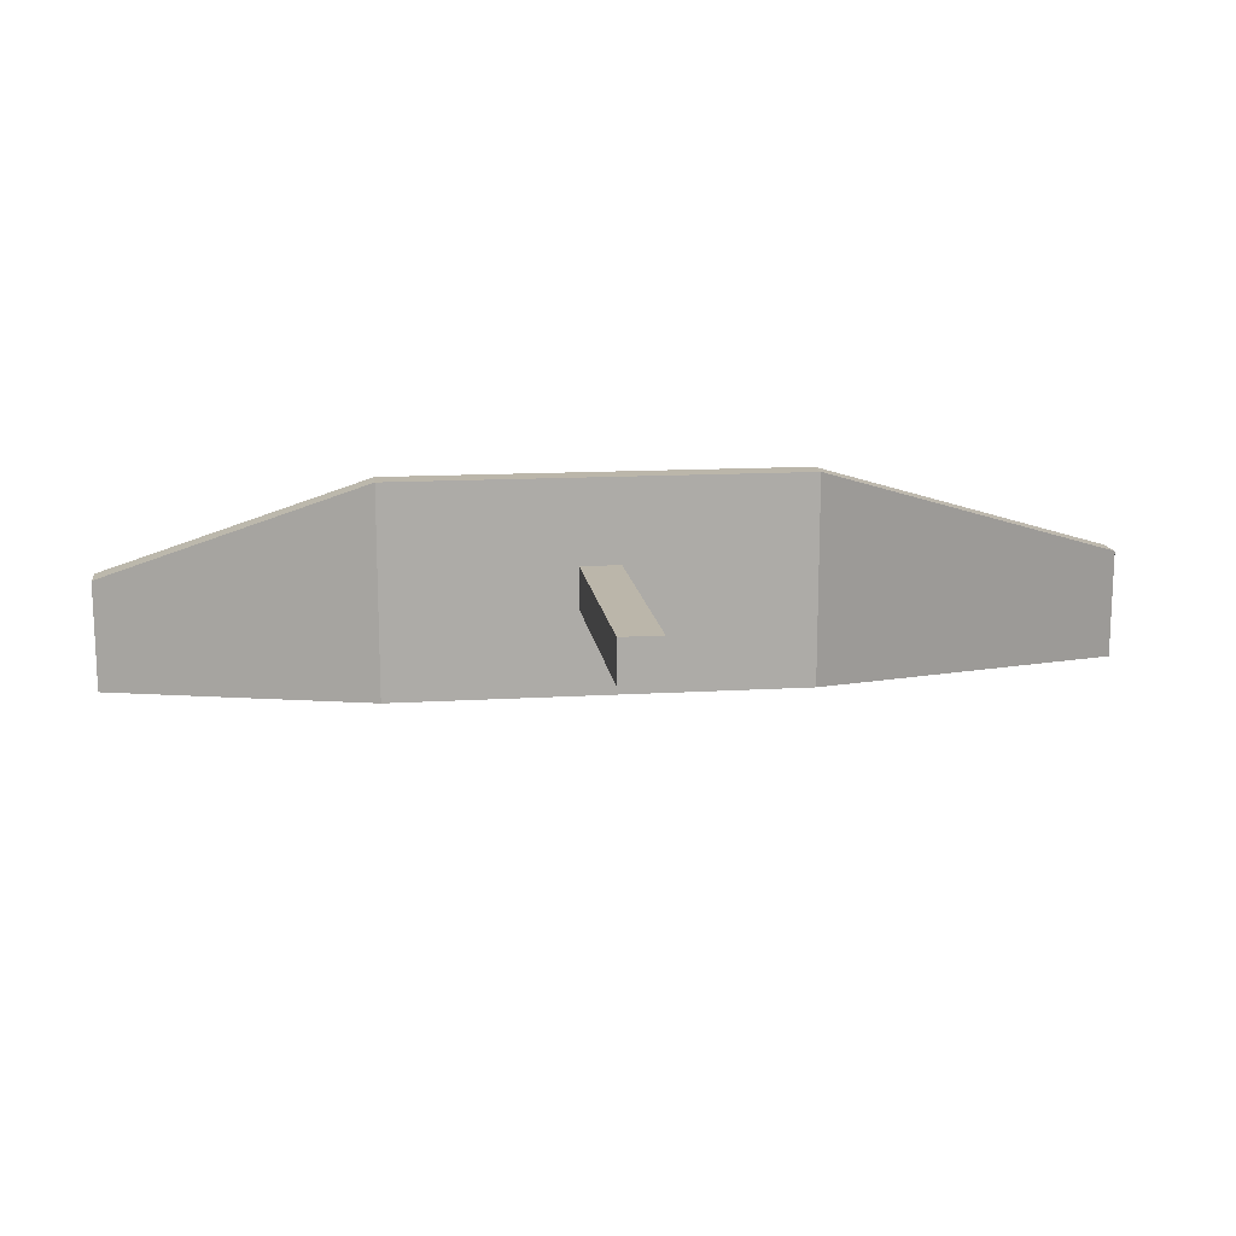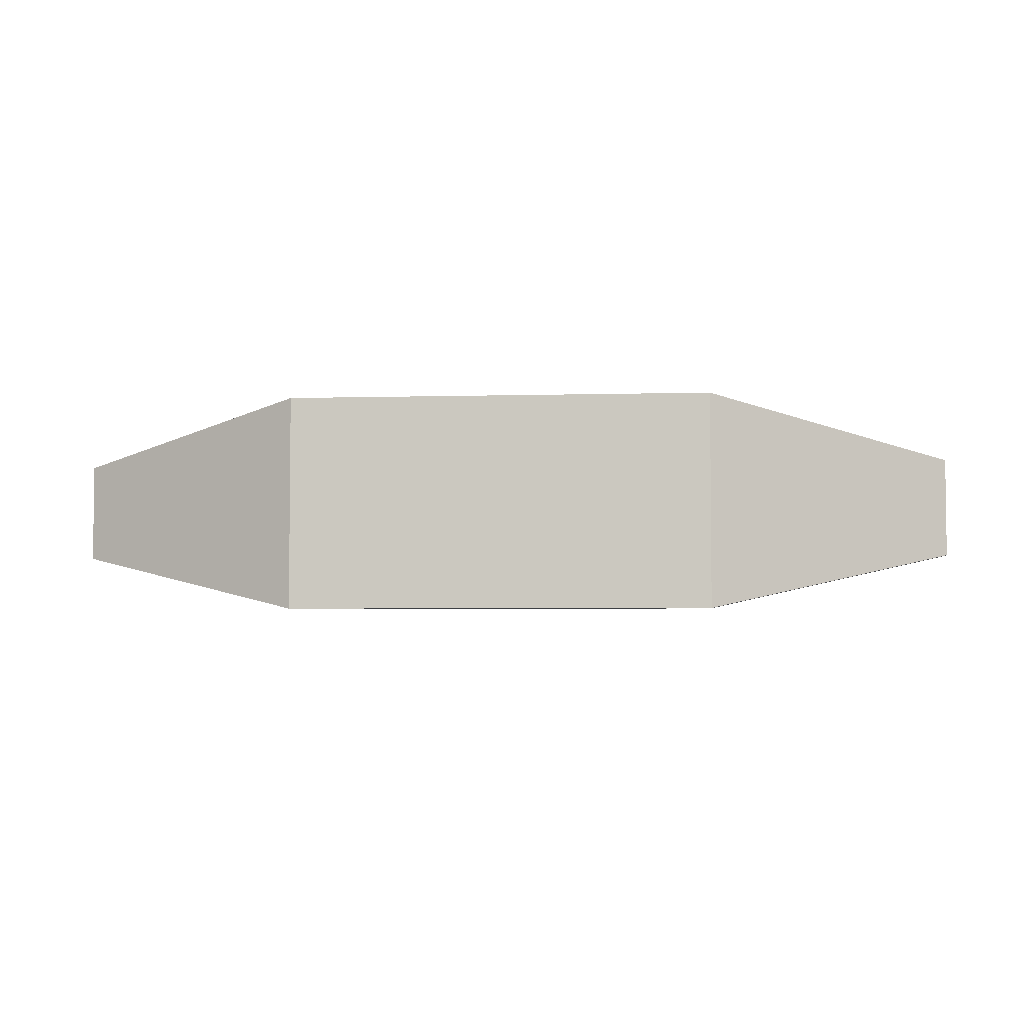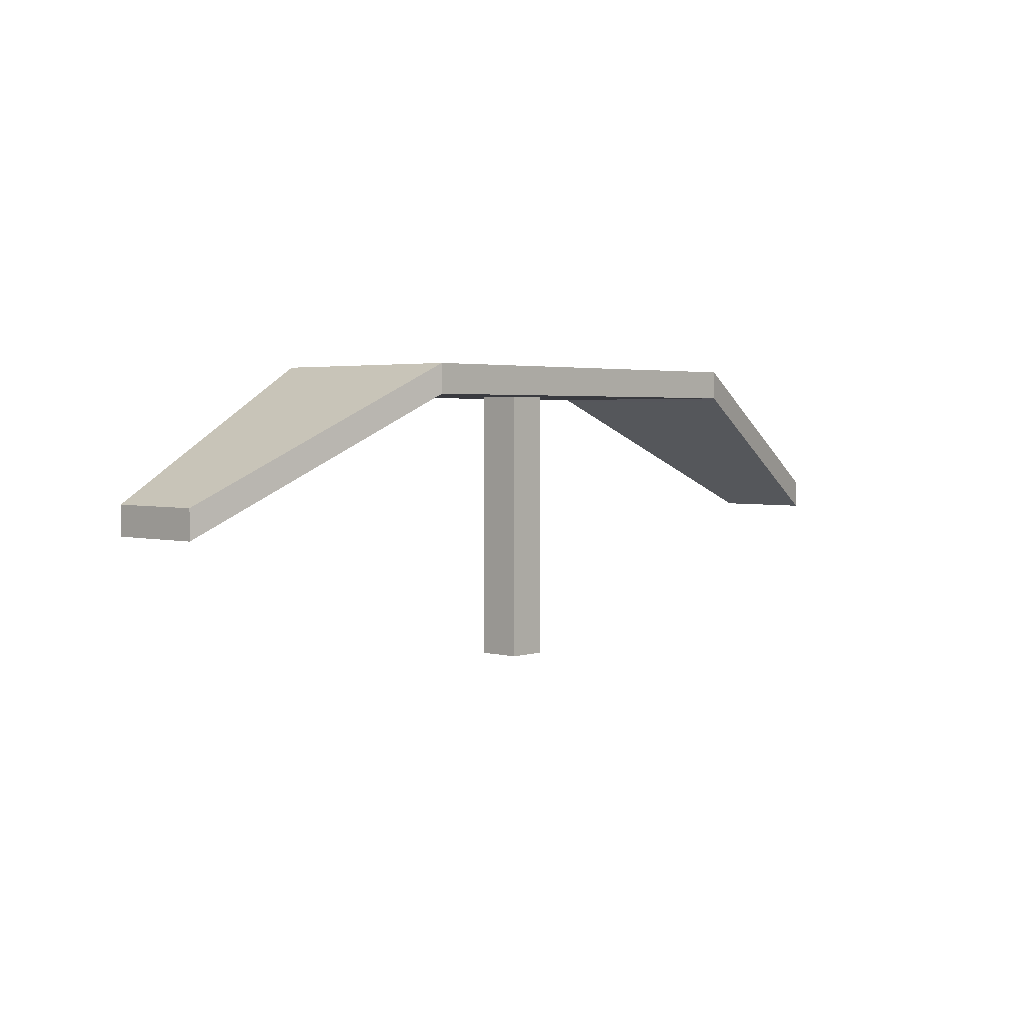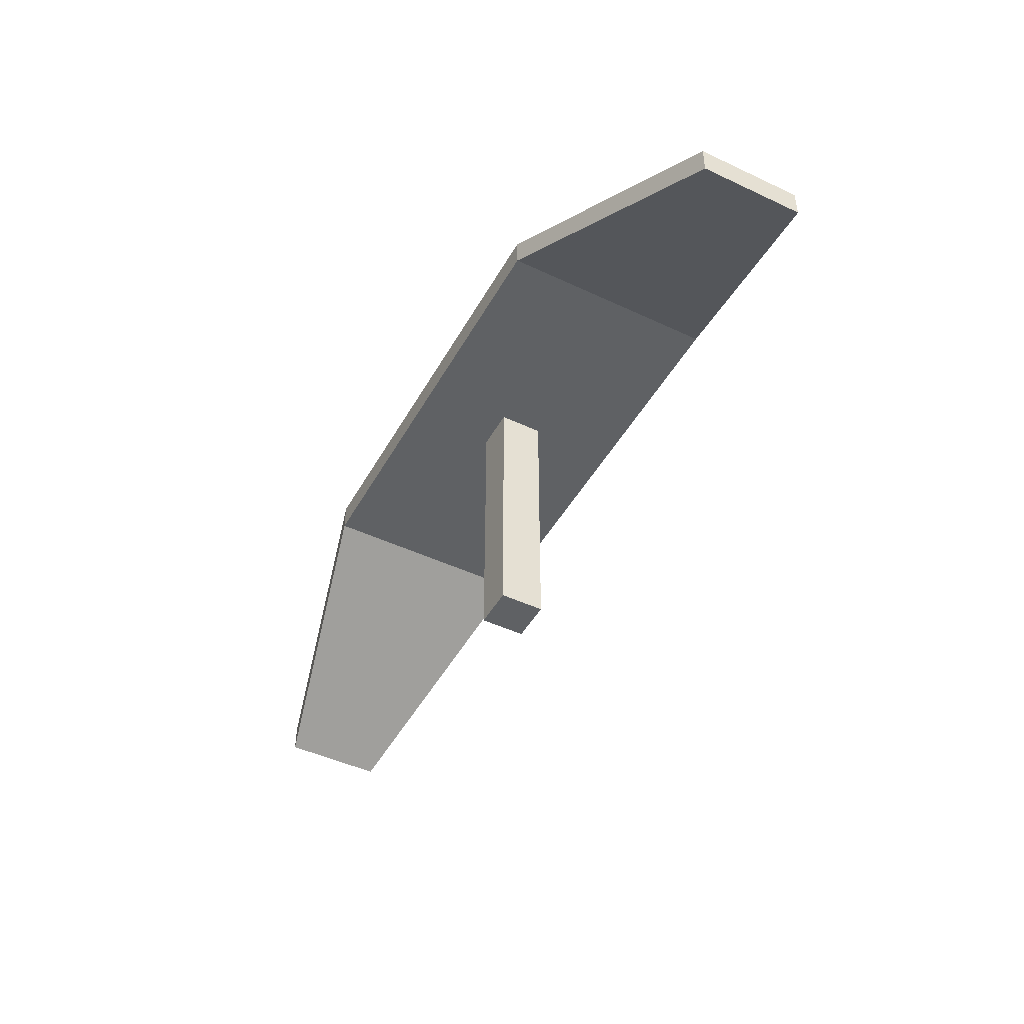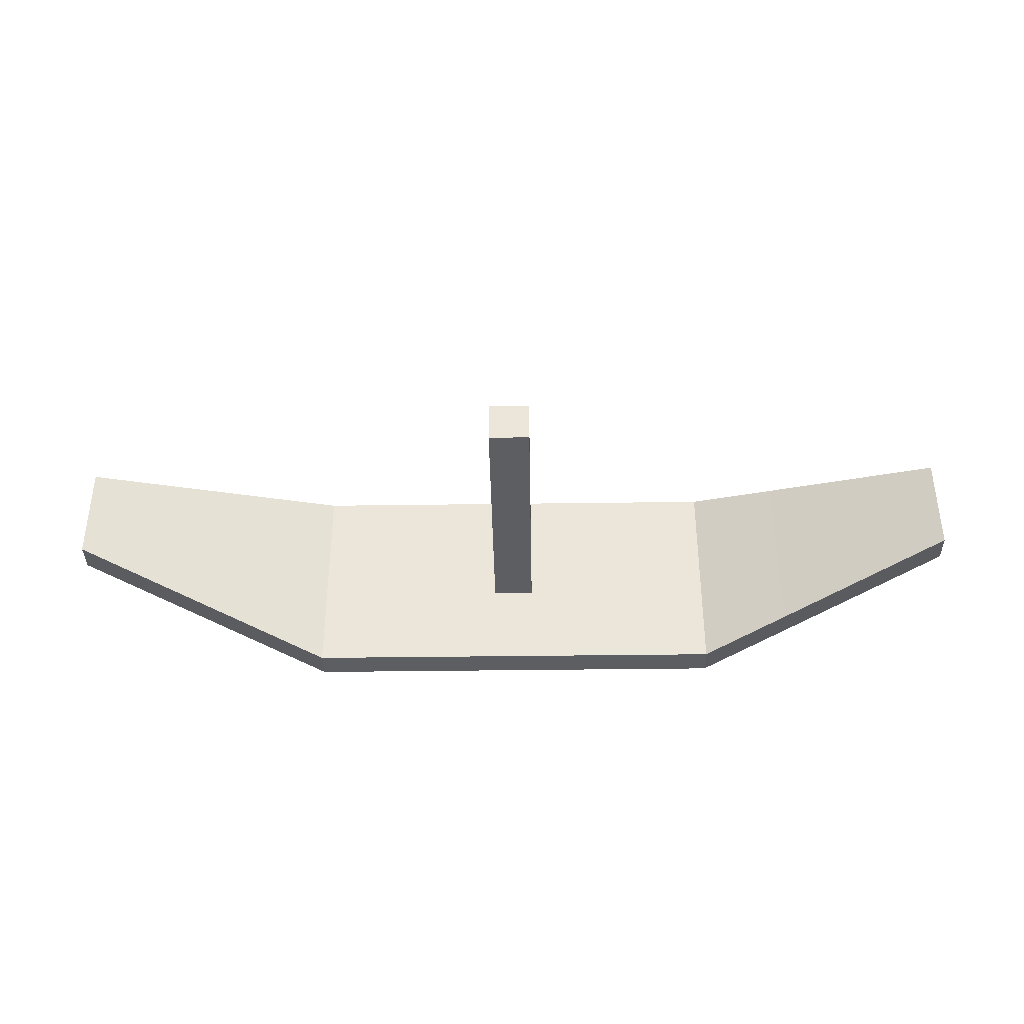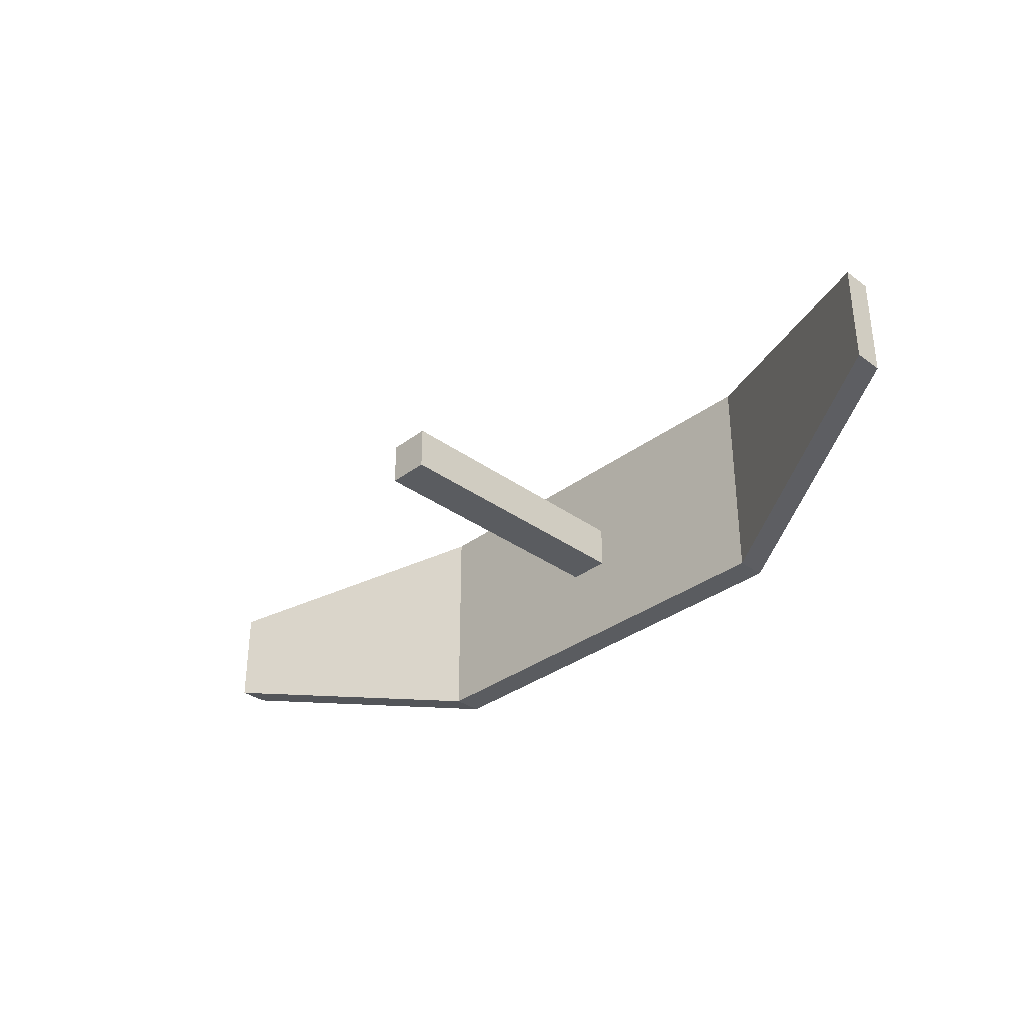
<metadata>
{"format":"obj","ext":"obj","renderer":"f3d","projection":"perspective","resolution":1024,"background":"white","views":[{"elev":14.0,"azim":-7.6,"up":"+Z"},{"elev":-4.1,"azim":-174.6,"up":"+Z"},{"elev":2.8,"azim":132.7,"up":"+Y"},{"elev":-46.6,"azim":-118.1,"up":"+Y"},{"elev":-38.0,"azim":1.0,"up":"+Z"},{"elev":-33.8,"azim":45.5,"up":"+Z"}]}
</metadata>
<code>
g fort_object_x_radar
v 0.07621 -1.248 0
v -0.07621 -1.248 0
v -0.07621 -0.2438 0
v 0.07621 -0.2438 0
v 0.07621 -1.248 -0.1586
v 0.07621 -0.2438 -0.1586
v -0.07621 -0.2438 -0.1586
v -0.07621 -1.248 -0.1586
v 0.07621 -1.248 0
v 0.07621 -0.2438 0
v 0.07621 -0.2438 -0.1586
v 0.07621 -1.248 -0.1586
v -0.07621 -0.2438 0
v -0.07621 -1.248 0
v -0.07621 -1.248 -0.1586
v -0.07621 -0.2438 -0.1586
v -0.07621 -1.248 0
v 0.07621 -1.248 0
v 0.07621 -1.248 -0.1586
v -0.07621 -1.248 -0.1586
v 0.7875 -0.2438 0.3172
v -0.784 -0.2438 0.3172
v -0.784 -0.1381 0.3172
v 0.7875 -0.1381 0.3172
v 0.7875 -0.2438 -0.4758
v 0.7875 -0.1381 -0.4758
v -0.784 -0.1381 -0.4758
v -0.784 -0.2438 -0.4758
v -0.784 -0.2438 0.3172
v 0.7875 -0.2438 0.3172
v 0.7875 -0.2438 -0.4758
v -0.784 -0.2438 -0.4758
v -0.784 -0.2438 0.3172
v -1.702 -0.7197 0.1057
v -1.702 -0.6139 0.1057
v -0.784 -0.1381 0.3172
v -1.702 -0.6139 -0.2644
v -1.702 -0.7197 -0.2644
v -0.784 -0.2438 -0.4758
v -0.784 -0.1381 -0.4758
v -1.702 -0.6139 0.1057
v -1.702 -0.7197 0.1057
v -1.702 -0.7197 -0.2644
v -1.702 -0.6139 -0.2644
v -1.702 -0.7197 0.1057
v -0.784 -0.2438 0.3172
v -1.702 -0.7197 -0.2644
v -0.784 -0.2438 -0.4758
v 1.705 -0.7197 0.1057
v 0.7875 -0.2438 0.3172
v 0.7875 -0.1381 0.3172
v 1.705 -0.6139 0.1057
v 1.705 -0.7197 -0.2644
v 1.705 -0.6139 -0.2644
v 0.7875 -0.1381 -0.4758
v 0.7875 -0.2438 -0.4758
v 1.705 -0.7197 0.1057
v 1.705 -0.6139 0.1057
v 1.705 -0.6139 -0.2644
v 1.705 -0.7197 -0.2644
v 0.7875 -0.2438 0.3172
v 1.705 -0.7197 0.1057
v 1.705 -0.7197 -0.2644
v 0.7875 -0.2438 -0.4758
v -0.784 -0.1381 0.3172
v -0.784 -0.1381 -0.4758
v 0.7875 -0.1381 -0.4758
v 0.7875 -0.1381 0.3172
v 1.705 -0.6139 0.1057
v 0.7875 -0.1381 0.3172
v 1.705 -0.6139 -0.2644
v 0.7875 -0.1381 -0.4758
v -1.702 -0.6139 0.1057
v -1.702 -0.6139 -0.2644
v -0.784 -0.1381 -0.4758
v -0.784 -0.1381 0.3172
g fort_object_x_radar_0
f -74 -75 -76
f -73 -74 -76
f -70 -71 -72
f -69 -70 -72
f -66 -67 -68
f -65 -66 -68
f -62 -63 -64
f -61 -62 -64
f -58 -59 -60
f -57 -58 -60
f -54 -55 -56
f -53 -54 -56
f -50 -51 -52
f -49 -50 -52
f -46 -47 -48
f -45 -46 -48
f -42 -43 -44
f -41 -42 -44
f -38 -39 -40
f -37 -38 -40
f -34 -35 -36
f -33 -34 -36
f -30 -31 -32
f -29 -31 -30
f -26 -27 -28
f -25 -26 -28
f -22 -23 -24
f -21 -22 -24
f -18 -19 -20
f -17 -18 -20
f -14 -15 -16
f -13 -14 -16
f -10 -11 -12
f -9 -10 -12
f -6 -7 -8
f -5 -7 -6
f -2 -3 -4
f -1 -2 -4

</code>
